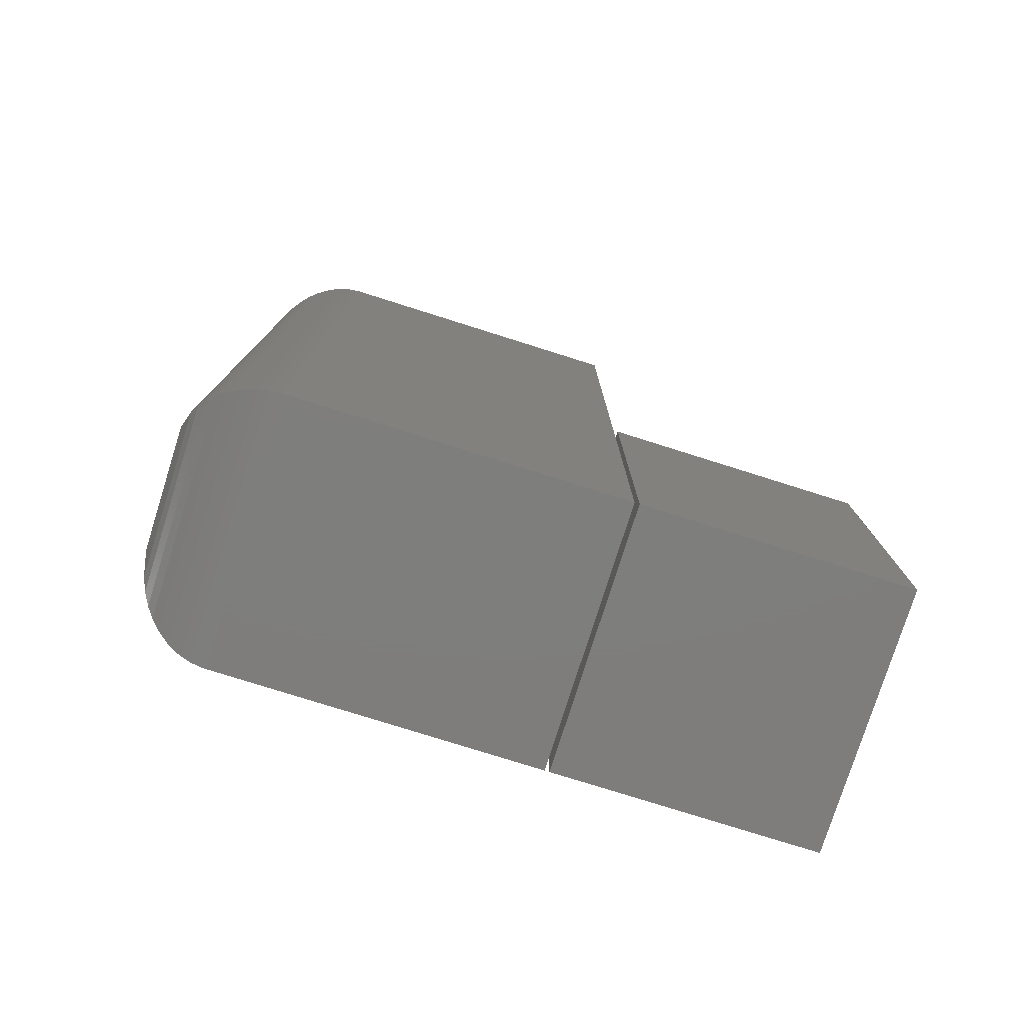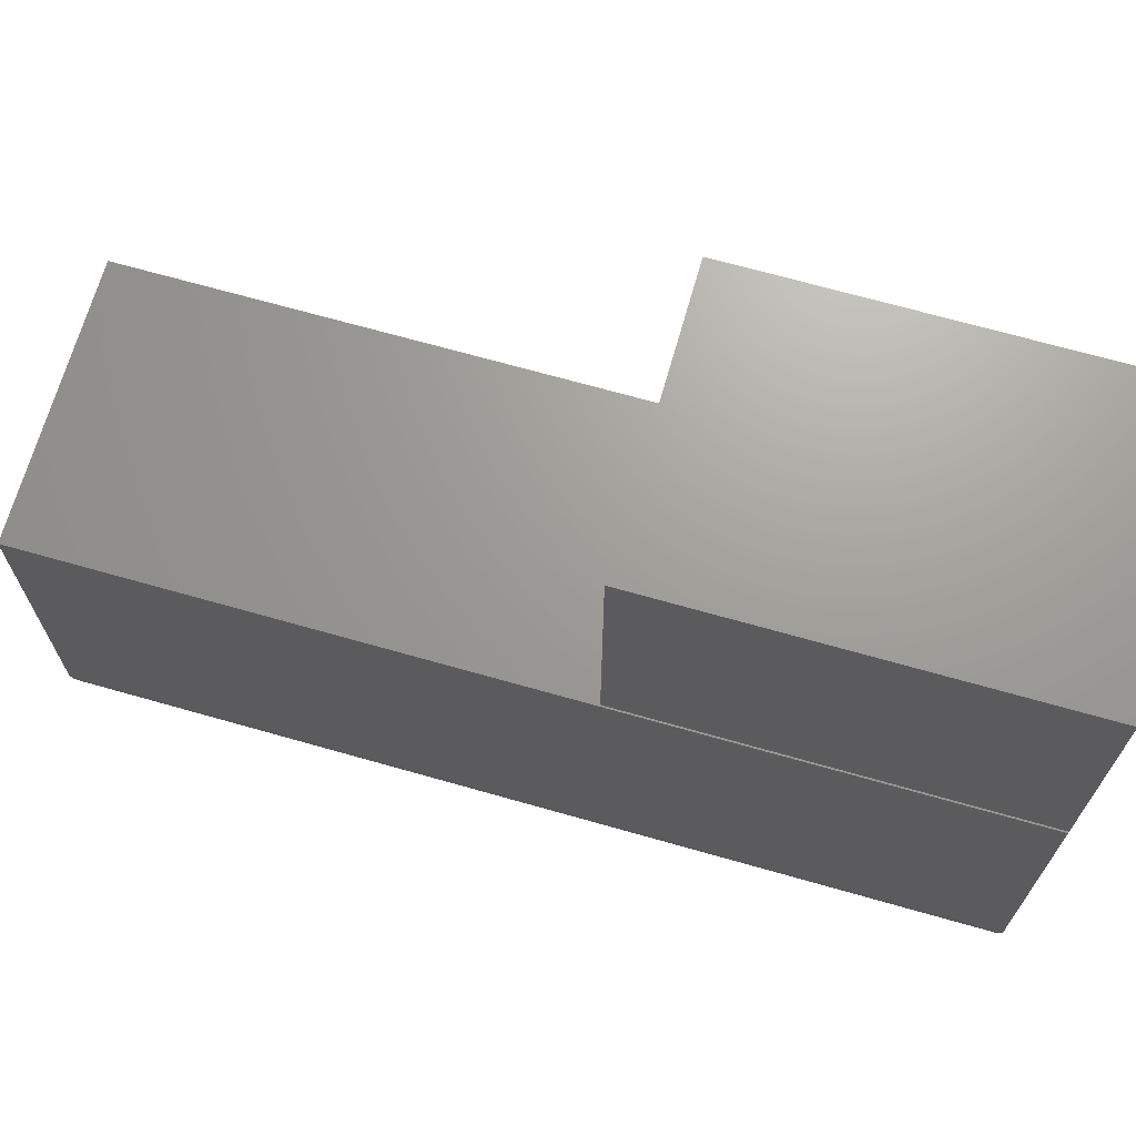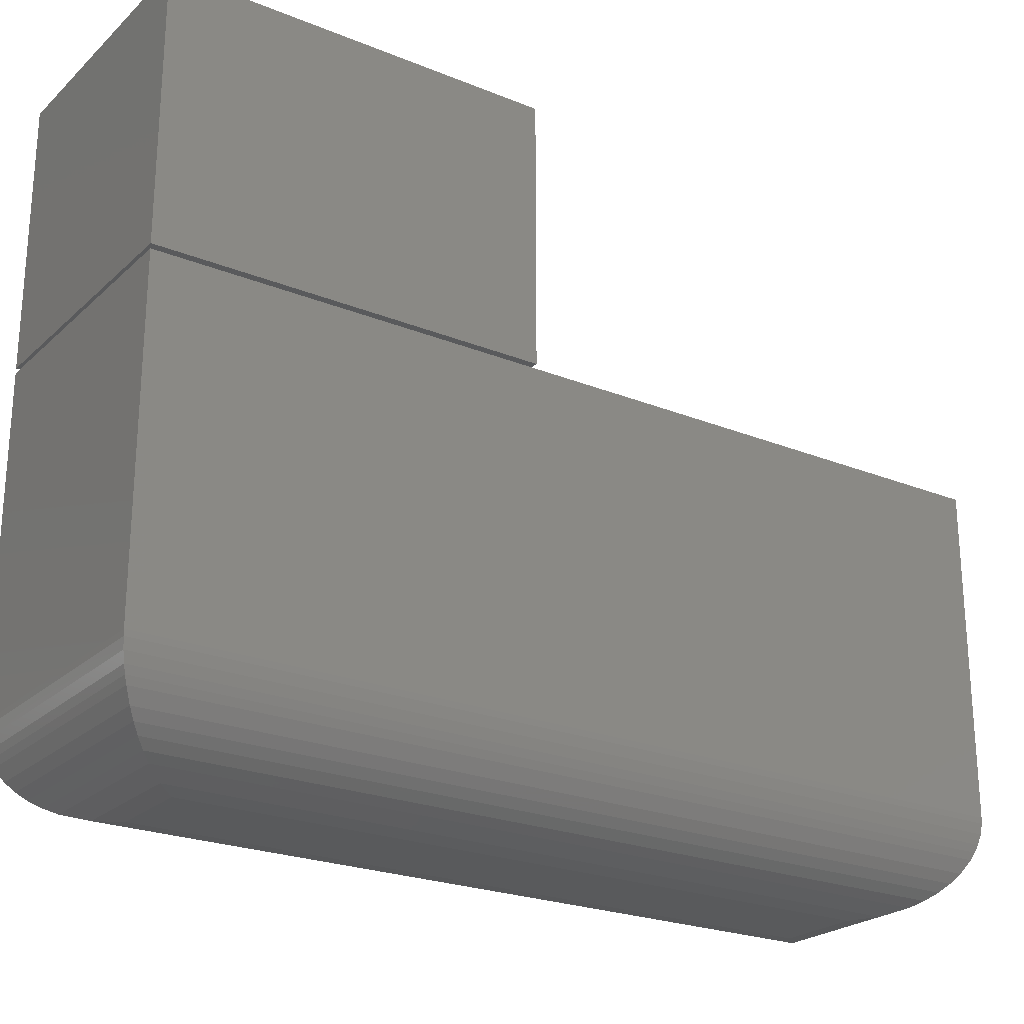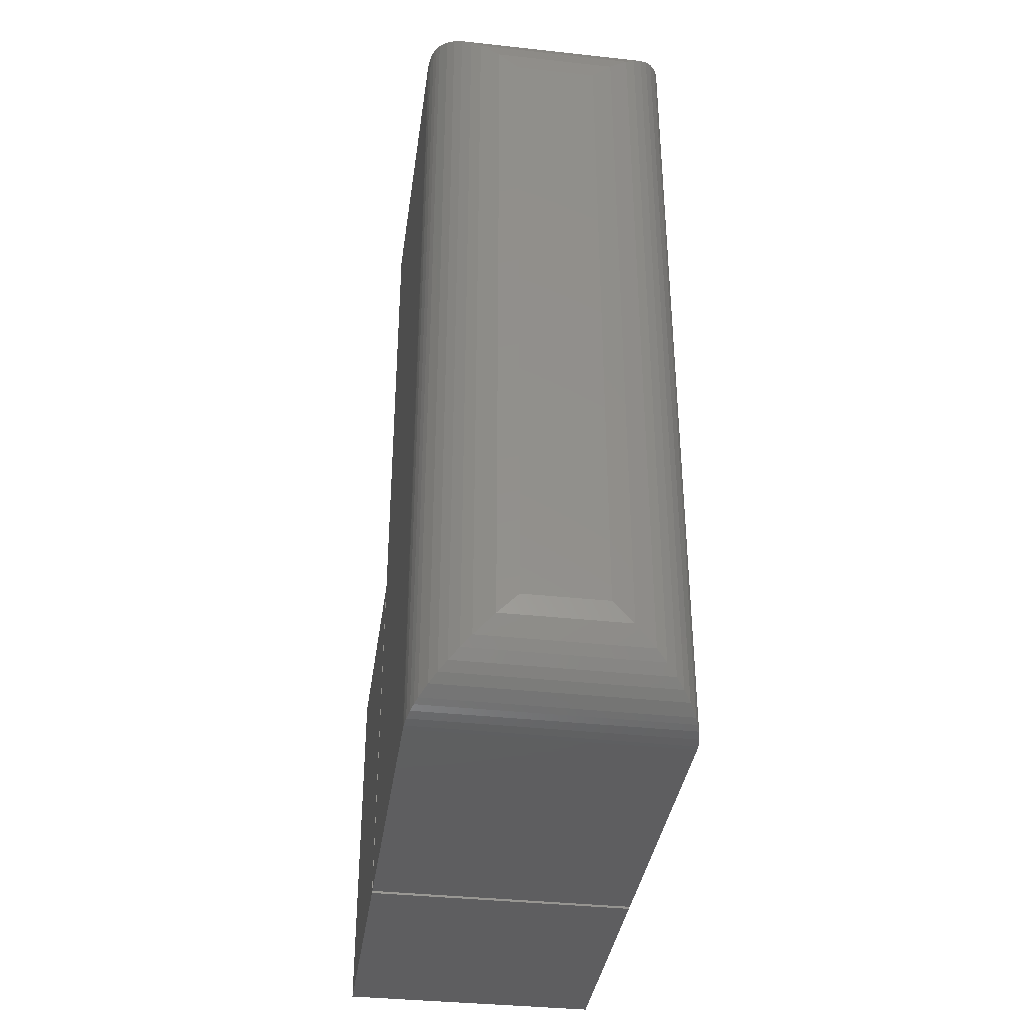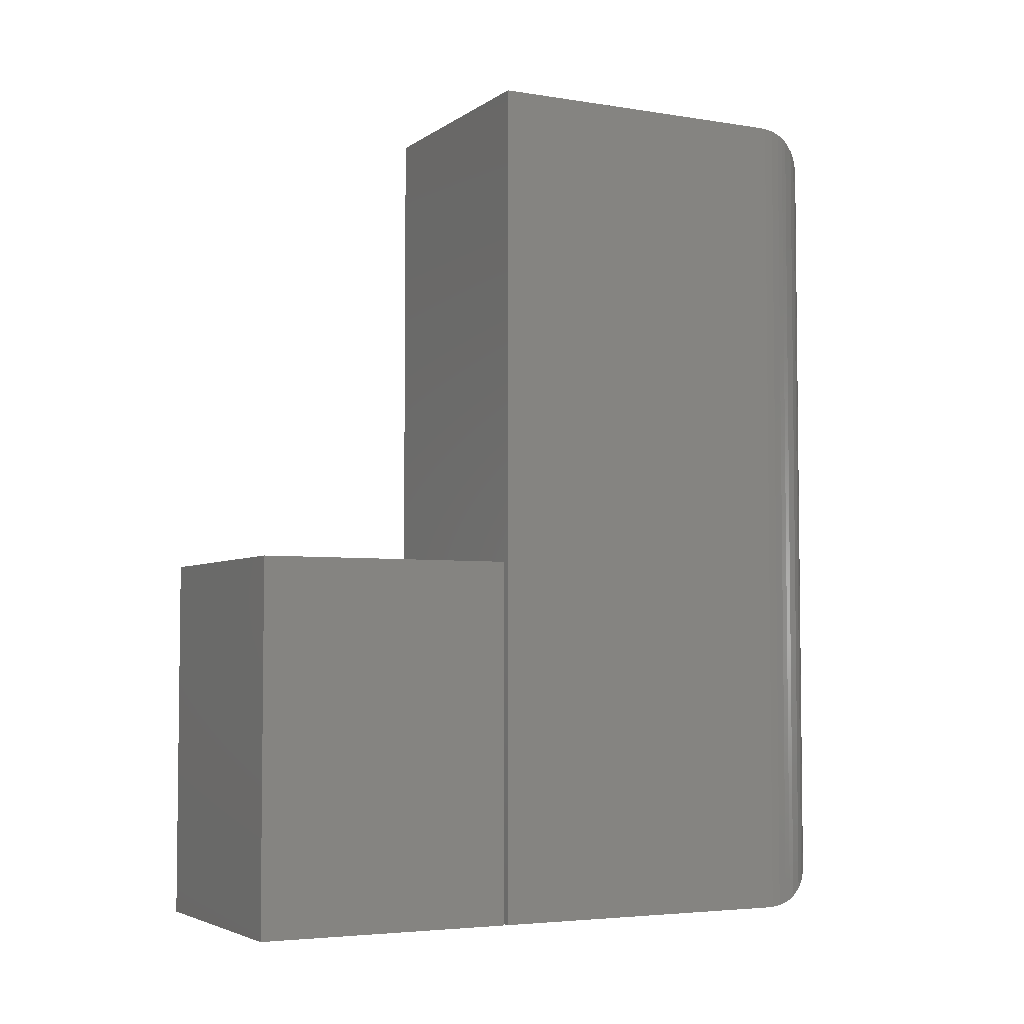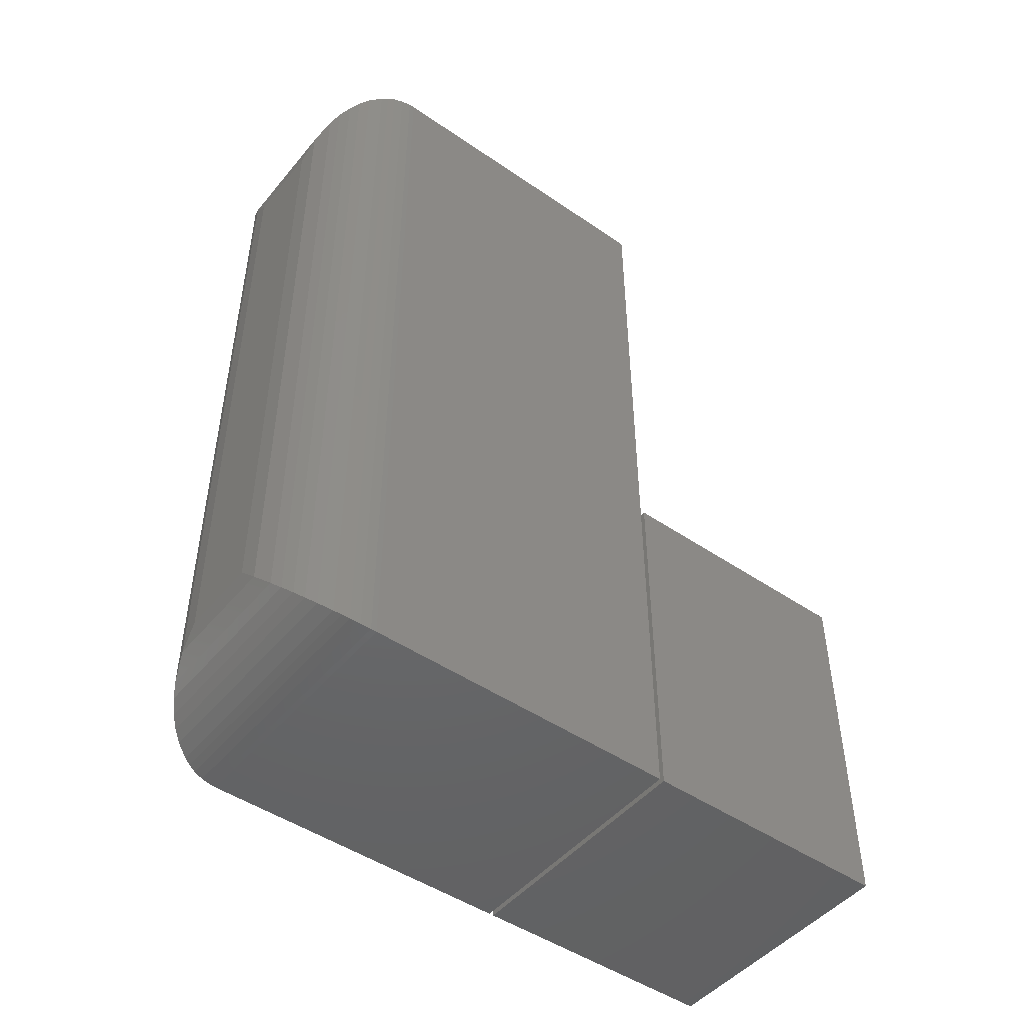
<metadata>
{"format":"stl","ext":"stl","renderer":"f3d","projection":"perspective","resolution":1024,"background":"white","views":[{"elev":-77.7,"azim":-107.5,"up":"+Y"},{"elev":68.9,"azim":-74.1,"up":"+Z"},{"elev":-23.7,"azim":55.8,"up":"+Z"},{"elev":-36.8,"azim":172.0,"up":"+Y"},{"elev":-4.4,"azim":62.7,"up":"+Y"},{"elev":-47.7,"azim":-127.6,"up":"+Y"}]}
</metadata>
<code>
# stl→obj: 66 verts, 124 faces
v 0.2266 0 0.3594
v 0.2266 0.3203 0.3594
v 0.2266 1.383e-17 0.5853
v 0.2266 0.3203 0.5853
v 0 0 0.3594
v -1.254e-17 1.383e-17 0.5853
v 1.089e-33 0.3203 0.3594
v -1.254e-17 0.3203 0.5853
v 0.2266 0.75 0.07812
v 0.2266 0.75 0.3553
v 0.2266 4.784e-18 0.07812
v 0.2266 0.3158 0.3553
v 0.2266 2.175e-17 0.3553
v 0 2.175e-17 0.3553
v 0 0.3158 0.3553
v -6.939e-18 4.784e-18 0.07812
v 0 0.75 0.3553
v 0 0.75 0.07812
v 0.1484 0.07812 -4.784e-18
v 0.07812 0.07812 -4.784e-18
v 0.1484 0.6719 -4.114e-17
v 0.07812 0.6719 -4.114e-17
v 0.06056 0.06056 0.002
v 0.06056 0.6894 0.002
v 0.0001505 0.0001505 0.07328
v 0.001188 0.7488 0.06456
v 0.001187 0.001188 0.06456
v 0.003152 0.7468 0.05616
v 0.003152 0.003152 0.05616
v 0.005262 0.7447 0.04994
v 0.005261 0.005262 0.04994
v 0.007825 0.7422 0.04405
v 0.01405 0.01405 0.03342
v 0.01405 0.7359 0.03342
v 0.02015 0.7299 0.02576
v 0.02015 0.02015 0.02576
v 0.02687 0.7231 0.01917
v 0.03503 0.03504 0.01296
v 0.03504 0.715 0.01296
v 0.04364 0.7064 0.008024
v 0.04364 0.04364 0.008024
v 0.0001505 0.7498 0.07328
v 0.007824 0.007825 0.04405
v 0.02686 0.02687 0.01917
v 0.166 0.6894 0.002
v 0.2254 0.7488 0.06456
v 0.2234 0.7468 0.05616
v 0.2213 0.7447 0.04994
v 0.2187 0.7422 0.04405
v 0.2125 0.7359 0.03342
v 0.2064 0.7299 0.02576
v 0.1997 0.7231 0.01917
v 0.1915 0.715 0.01296
v 0.1829 0.7064 0.008024
v 0.2264 0.7498 0.07328
v 0.166 0.06056 0.002
v 0.1829 0.04364 0.008024
v 0.1997 0.02686 0.01917
v 0.2064 0.02015 0.02576
v 0.2187 0.007824 0.04405
v 0.2213 0.005261 0.04994
v 0.2234 0.003152 0.05616
v 0.2254 0.001187 0.06456
v 0.1915 0.03503 0.01296
v 0.2125 0.01405 0.03342
v 0.2264 0.0001505 0.07328
f 1 2 3
f 3 2 4
f 5 6 7
f 7 6 8
f 6 5 3
f 3 5 1
f 4 8 3
f 3 8 6
f 7 8 2
f 2 8 4
f 1 5 2
f 2 5 7
f 9 10 11
f 11 10 12
f 11 12 13
f 14 15 16
f 16 15 17
f 16 17 18
f 13 14 11
f 11 14 16
f 9 18 10
f 10 18 17
f 19 20 21
f 21 20 22
f 22 23 24
f 22 20 23
f 25 26 27
f 27 26 28
f 27 28 29
f 29 28 30
f 29 30 31
f 31 30 32
f 33 34 35
f 33 35 36
f 36 35 37
f 38 39 40
f 38 40 41
f 41 40 24
f 41 24 23
f 16 18 25
f 25 18 42
f 25 42 26
f 34 33 32
f 32 33 43
f 32 43 31
f 39 38 37
f 37 38 44
f 37 44 36
f 21 24 45
f 21 22 24
f 42 46 26
f 26 46 47
f 26 47 28
f 28 47 48
f 28 48 30
f 30 48 49
f 34 50 51
f 34 51 35
f 35 51 52
f 35 52 37
f 37 52 53
f 37 53 39
f 39 53 54
f 39 54 40
f 40 54 45
f 40 45 24
f 18 9 42
f 42 9 55
f 42 55 46
f 50 34 49
f 49 34 32
f 49 32 30
f 19 45 56
f 19 21 45
f 56 45 54
f 56 54 57
f 57 54 53
f 58 52 51
f 58 51 59
f 59 51 50
f 60 49 48
f 60 48 61
f 61 48 47
f 61 47 62
f 62 47 46
f 62 46 63
f 63 46 55
f 52 58 53
f 53 58 64
f 53 64 57
f 49 60 50
f 50 60 65
f 50 65 59
f 9 11 55
f 55 11 66
f 55 66 63
f 20 56 23
f 20 19 56
f 23 56 57
f 23 57 41
f 41 57 64
f 41 64 38
f 38 64 58
f 38 58 44
f 44 58 59
f 44 59 36
f 36 59 65
f 43 60 61
f 43 61 31
f 31 61 62
f 31 62 29
f 29 62 63
f 29 63 27
f 27 63 66
f 60 43 65
f 65 43 33
f 65 33 36
f 11 16 66
f 66 16 25
f 66 25 27
f 12 15 13
f 13 15 14
f 10 17 12
f 12 17 15

</code>
